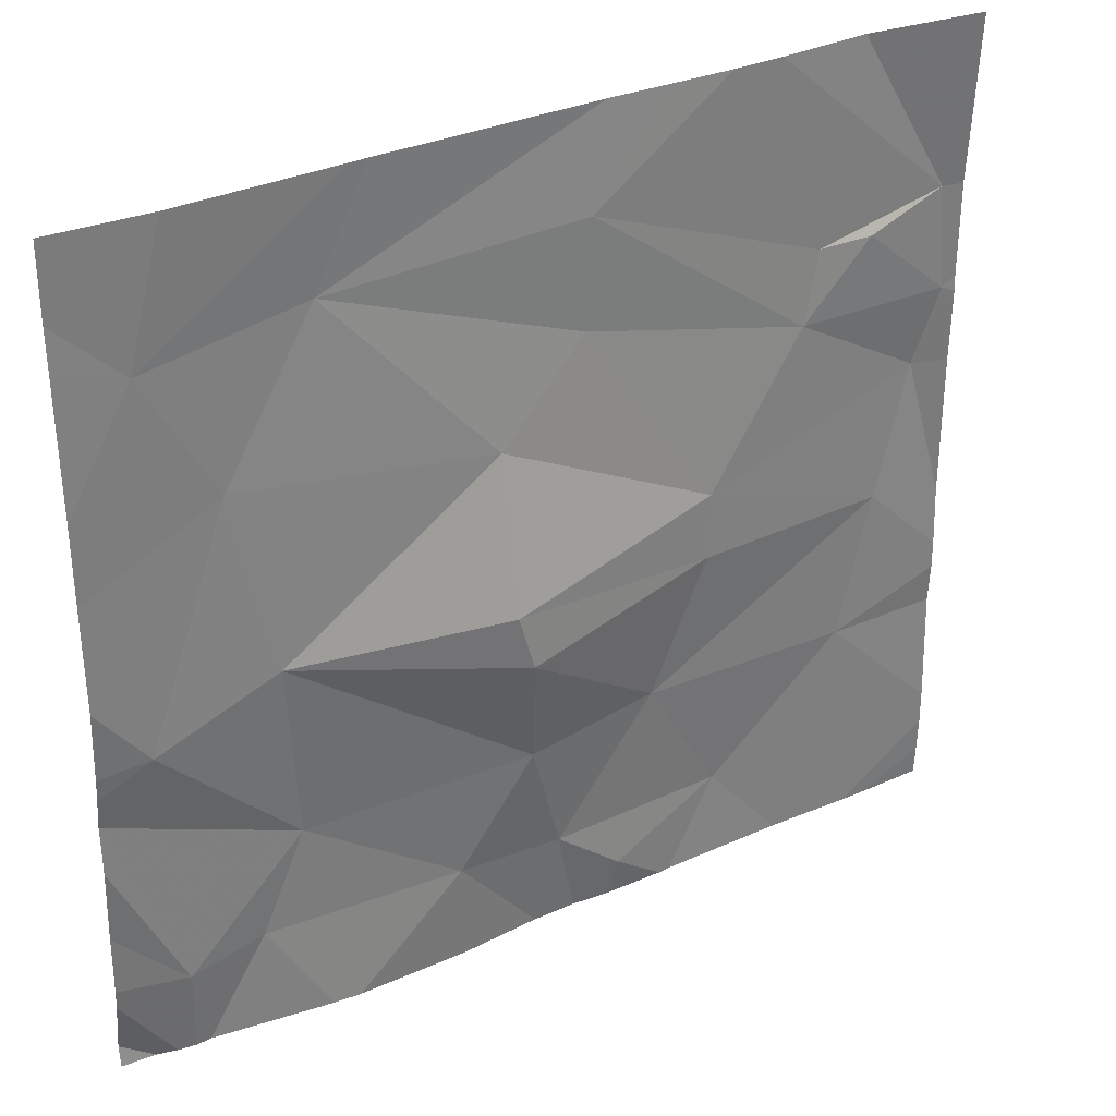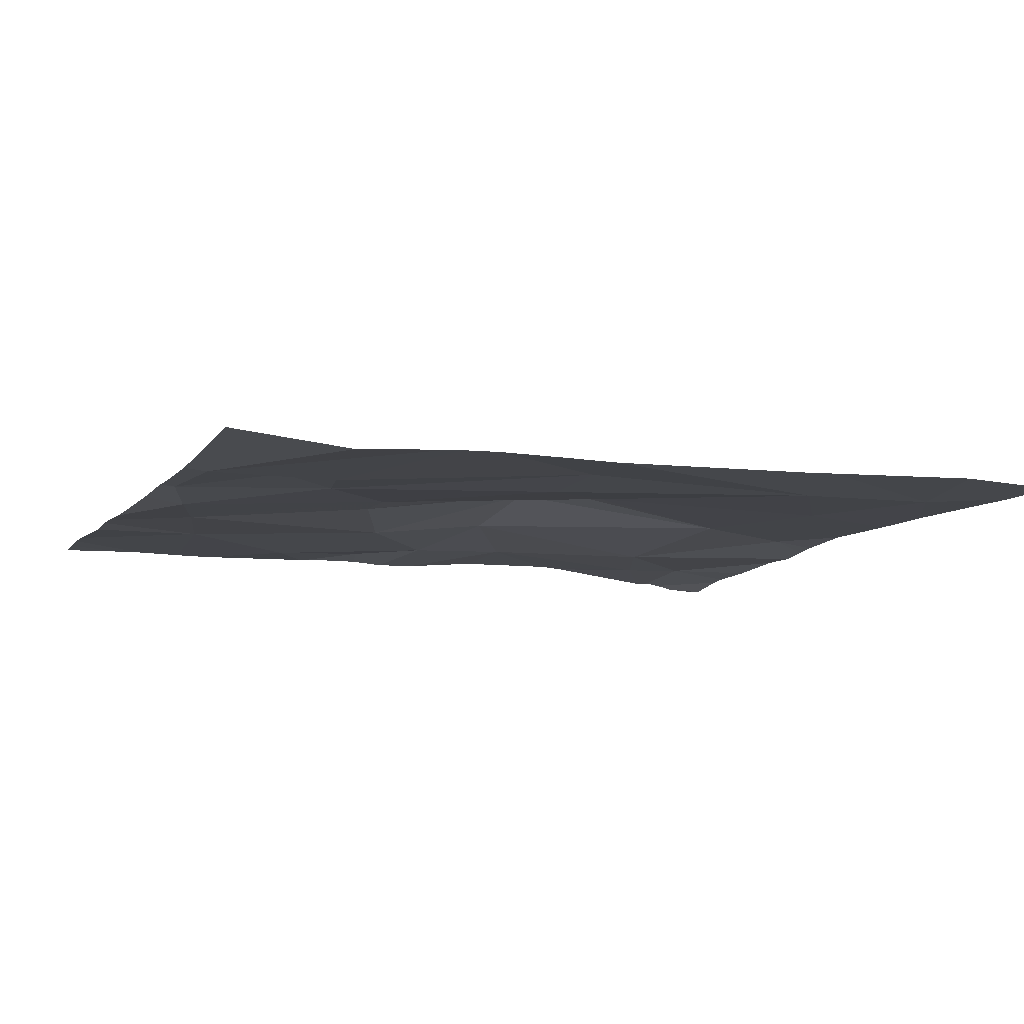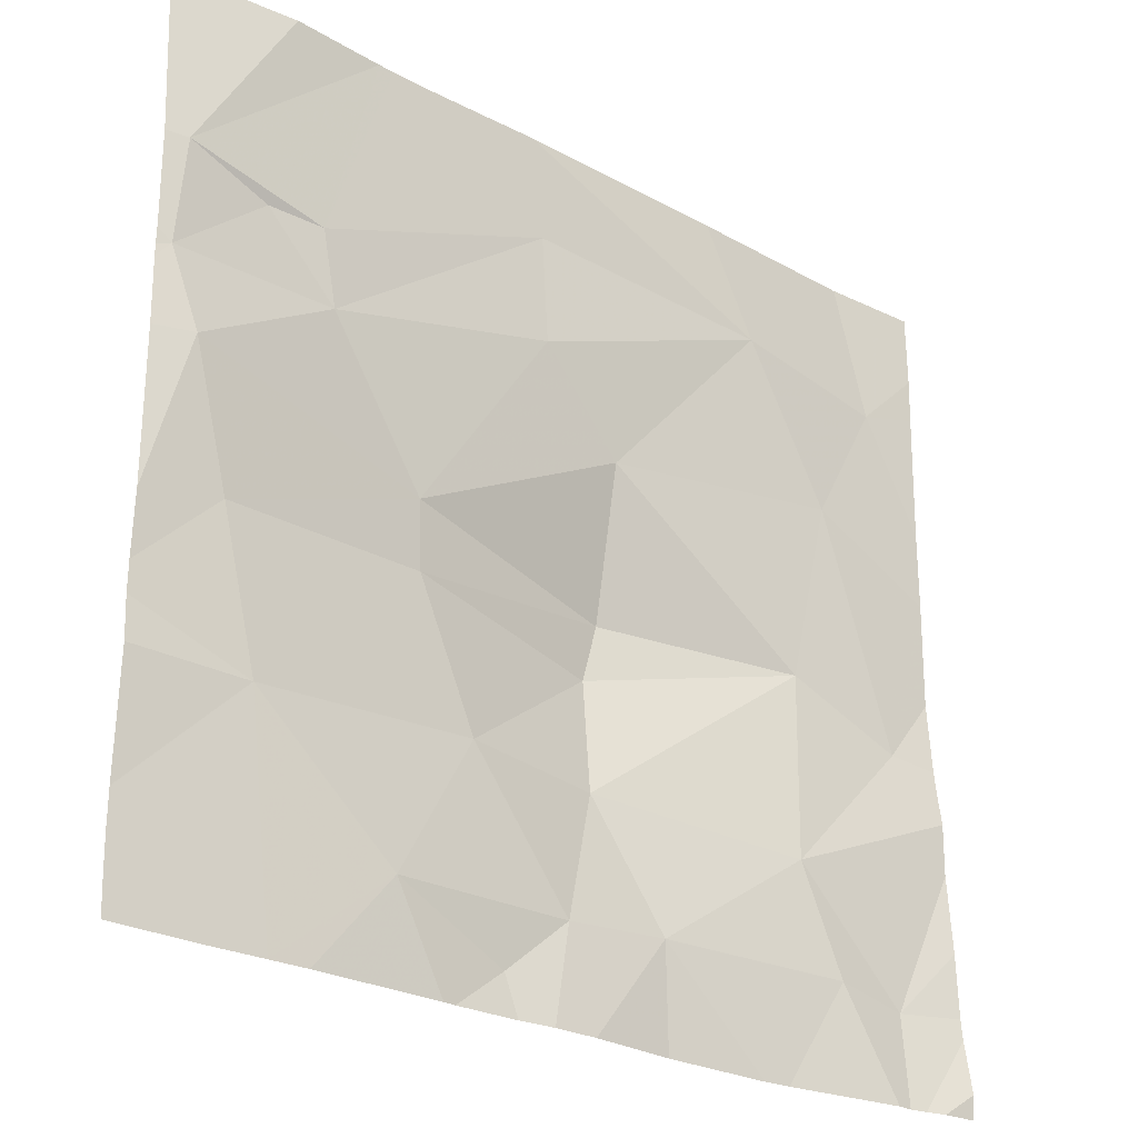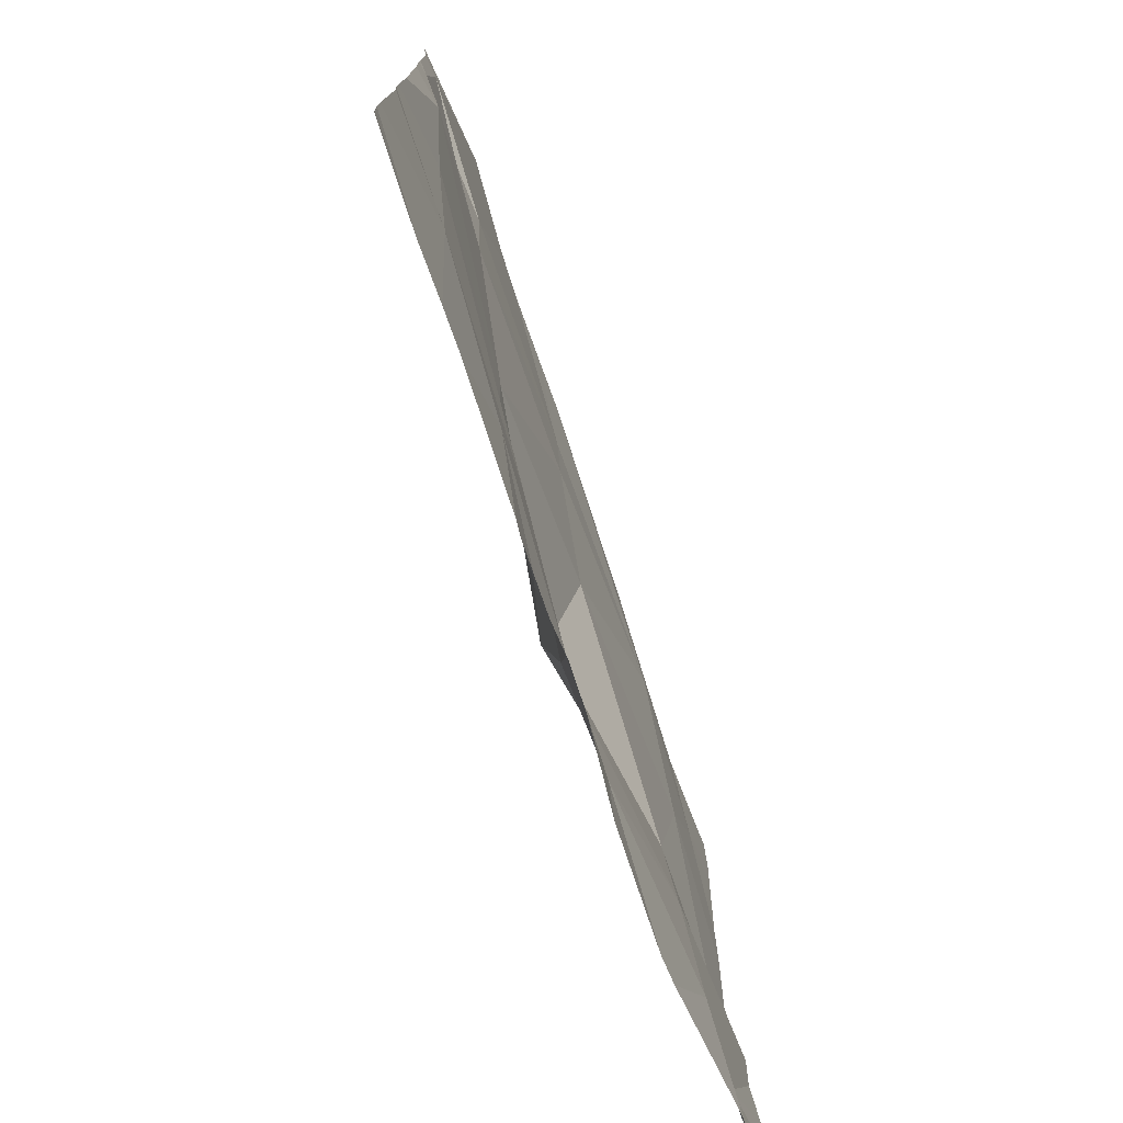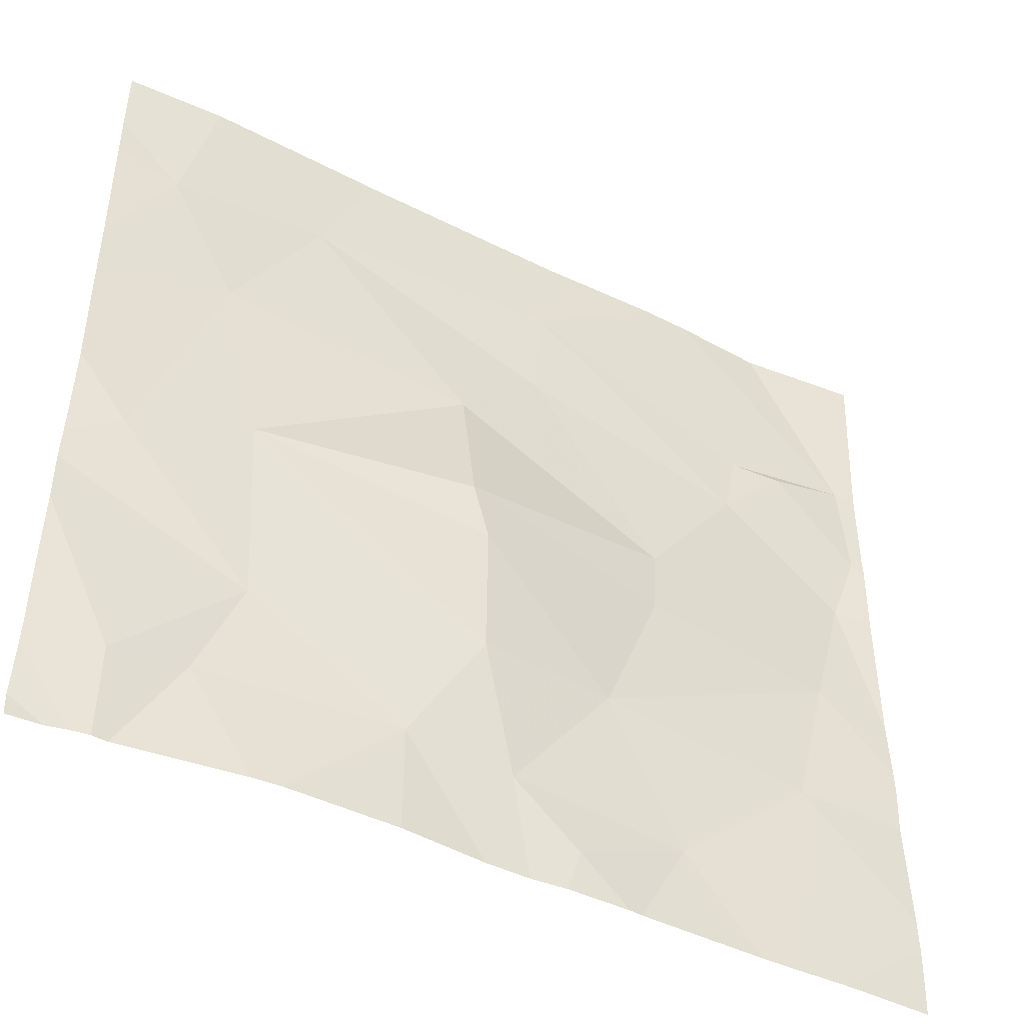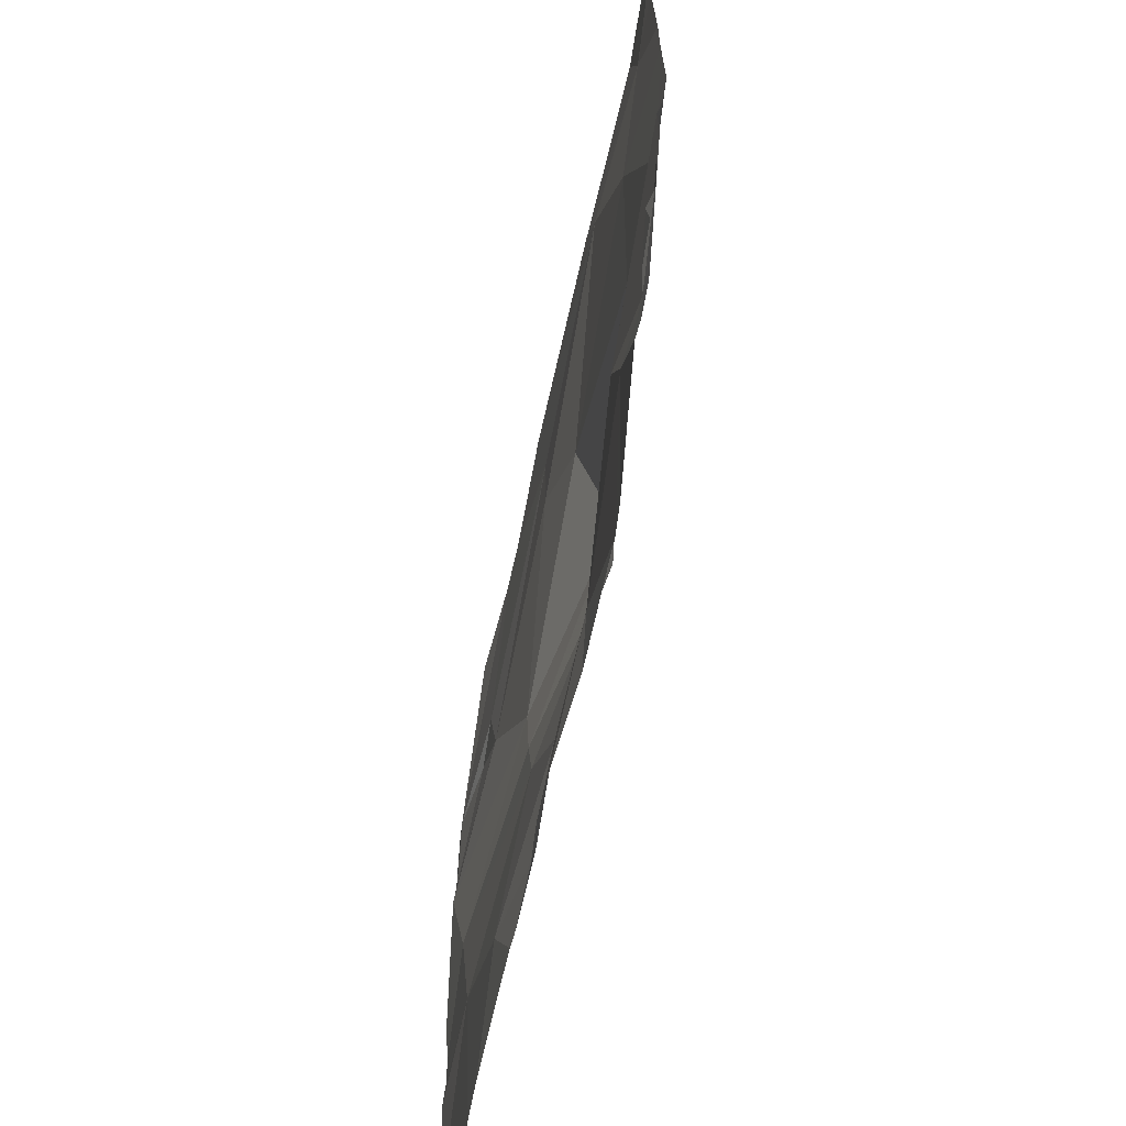
<metadata>
{"format":"obj","ext":"obj","renderer":"f3d","projection":"perspective","resolution":1024,"background":"white","views":[{"elev":32.5,"azim":-31.1,"up":"+Y"},{"elev":-8.7,"azim":158.2,"up":"+Z"},{"elev":-25.9,"azim":139.9,"up":"+Y"},{"elev":-76.0,"azim":108.9,"up":"+Y"},{"elev":-45.3,"azim":-29.4,"up":"+Y"},{"elev":-65.8,"azim":-101.6,"up":"+Y"}]}
</metadata>
<code>
v -59.53 245.4 483.2
v -59.17 244.6 483.3
v -59.16 244.9 483.2
v -58.66 244.7 483.2
v -59.13 244.5 483.3
v -58.67 244.5 483.2
v -58.03 245.6 483.2
v -59.27 243.9 483.2
v -59.45 245.6 483.2
v -59.85 243.7 483.2
v -58.9 245.6 483.2
v -59.74 245 483.2
v -59.65 244.6 483.2
v -58.04 243.7 483.2
v -58.17 243.7 483.2
v -59.9 245.3 483.2
v -59.96 243.7 483.2
v -59.93 244.5 483.2
v -58.3 245.6 483.2
v -59.07 243.7 483.2
v -59.26 243.7 483.2
v -59.51 243.7 483.2
v -59.11 244.2 483.3
v -59.61 244.2 483.2
v -59.57 243.7 483.2
v -59.88 243.7 483.2
v -59.88 243.9 483.2
v -59.71 243.9 483.2
v -58.95 245.1 483.2
v -58.05 245 483.2
v -58.02 245 483.2
v -58.02 245 483.2
v -58.07 245.2 483.2
v -58.02 245.2 483.2
v -59.82 245.6 483.2
v -58.02 243.8 483.2
v -58.51 245.6 483.2
v -58.02 243.9 483.2
v -58.11 244.8 483.2
v -58.02 244.5 483.2
v -58.2 244.5 483.2
v -58.02 244.8 483.2
v -58.28 244.2 483.2
v -58.02 244.3 483.2
v -58.02 244.2 483.2
v -58.02 244.4 483.2
v -58.02 245 483.2
v -58.02 243.9 483.2
v -58.04 245.6 483.2
v -58.26 245.2 483.2
v -58.6 243.9 483.2
v -59.02 243.9 483.2
v -58.79 244.2 483.2
v -58.02 245.6 483.2
v -58.87 243.8 483.2
v -58.42 245 483.2
v -58.94 245.4 483.2
v -58.39 245.2 483.2
v -60.04 245.3 483.2
v -60.04 245.1 483.2
v -60.04 244.9 483.2
v -60.04 244.6 483.2
v -60.04 245.4 483.2
v -60.04 244.4 483.2
v -60.04 244.4 483.2
v -60.04 243.8 483.2
v -60.04 243.9 483.2
v -60.04 243.9 483.2
v -59.41 245.6 483.2
v -60.04 244.5 483.2
v -60.04 244.1 483.2
v -60.04 244.2 483.2
v -58.23 243.7 483.2
v -58.02 243.7 483.2
v -58.34 243.7 483.2
v -58.97 243.7 483.2
v -58.75 243.7 483.2
v -58.72 243.7 483.2
v -58.43 243.7 483.2
v -58.89 243.7 483.2
v -59.92 243.7 483.2
v -60.04 243.7 483.2
v -58.77 245.6 483.2
v -58.54 245.6 483.2
v -58.62 245.6 483.2
v -59.91 245.6 483.2
v -60.04 245.6 483.2
f 3 2 4
f 2 5 6
f 87 63 86
f 3 12 13
f 86 63 35
f 18 12 61
f 13 12 18
f 1 16 12
f 2 3 13
f 24 23 13
f 74 36 14
f 24 13 18
f 24 18 64
f 73 38 43
f 67 27 68
f 27 28 24
f 12 16 60
f 85 57 84
f 15 36 38
f 84 58 37
f 28 27 26
f 27 24 65
f 22 28 25
f 16 1 69
f 14 36 15
f 8 23 24
f 24 28 8
f 3 29 1
f 23 5 13
f 5 2 13
f 1 12 3
f 31 30 32
f 34 33 31
f 83 57 85
f 15 38 73
f 40 39 41
f 42 39 40
f 44 43 45
f 46 41 44
f 32 30 47
f 48 43 38
f 47 30 42
f 45 43 48
f 33 34 7
f 30 39 42
f 33 50 30
f 73 43 75
f 40 41 46
f 41 43 44
f 33 30 31
f 52 51 53
f 29 3 4
f 4 6 41
f 52 8 20
f 43 41 53
f 51 55 77
f 4 2 6
f 56 30 50
f 23 8 52
f 29 57 1
f 11 57 83
f 57 29 56
f 37 33 19
f 58 56 50
f 58 57 56
f 53 23 52
f 55 52 76
f 57 58 84
f 75 51 79
f 5 23 53
f 58 33 37
f 52 55 51
f 43 53 51
f 56 4 39
f 41 6 53
f 53 6 5
f 39 30 56
f 56 29 4
f 39 4 41
f 58 50 33
f 49 33 7
f 59 16 63
f 60 16 59
f 25 28 10
f 10 28 26
f 61 12 60
f 62 18 61
f 63 16 35
f 26 27 67
f 64 18 70
f 65 24 64
f 17 66 82
f 67 66 17
f 19 33 49
f 22 8 28
f 26 67 81
f 68 27 71
f 7 34 54
f 70 18 62
f 21 8 22
f 71 27 72
f 35 16 9
f 72 27 65
f 20 8 21
f 75 43 51
f 76 52 20
f 77 55 80
f 78 51 77
f 9 16 69
f 79 51 78
f 11 1 57
f 80 55 76
f 81 67 17
f 69 1 11

</code>
